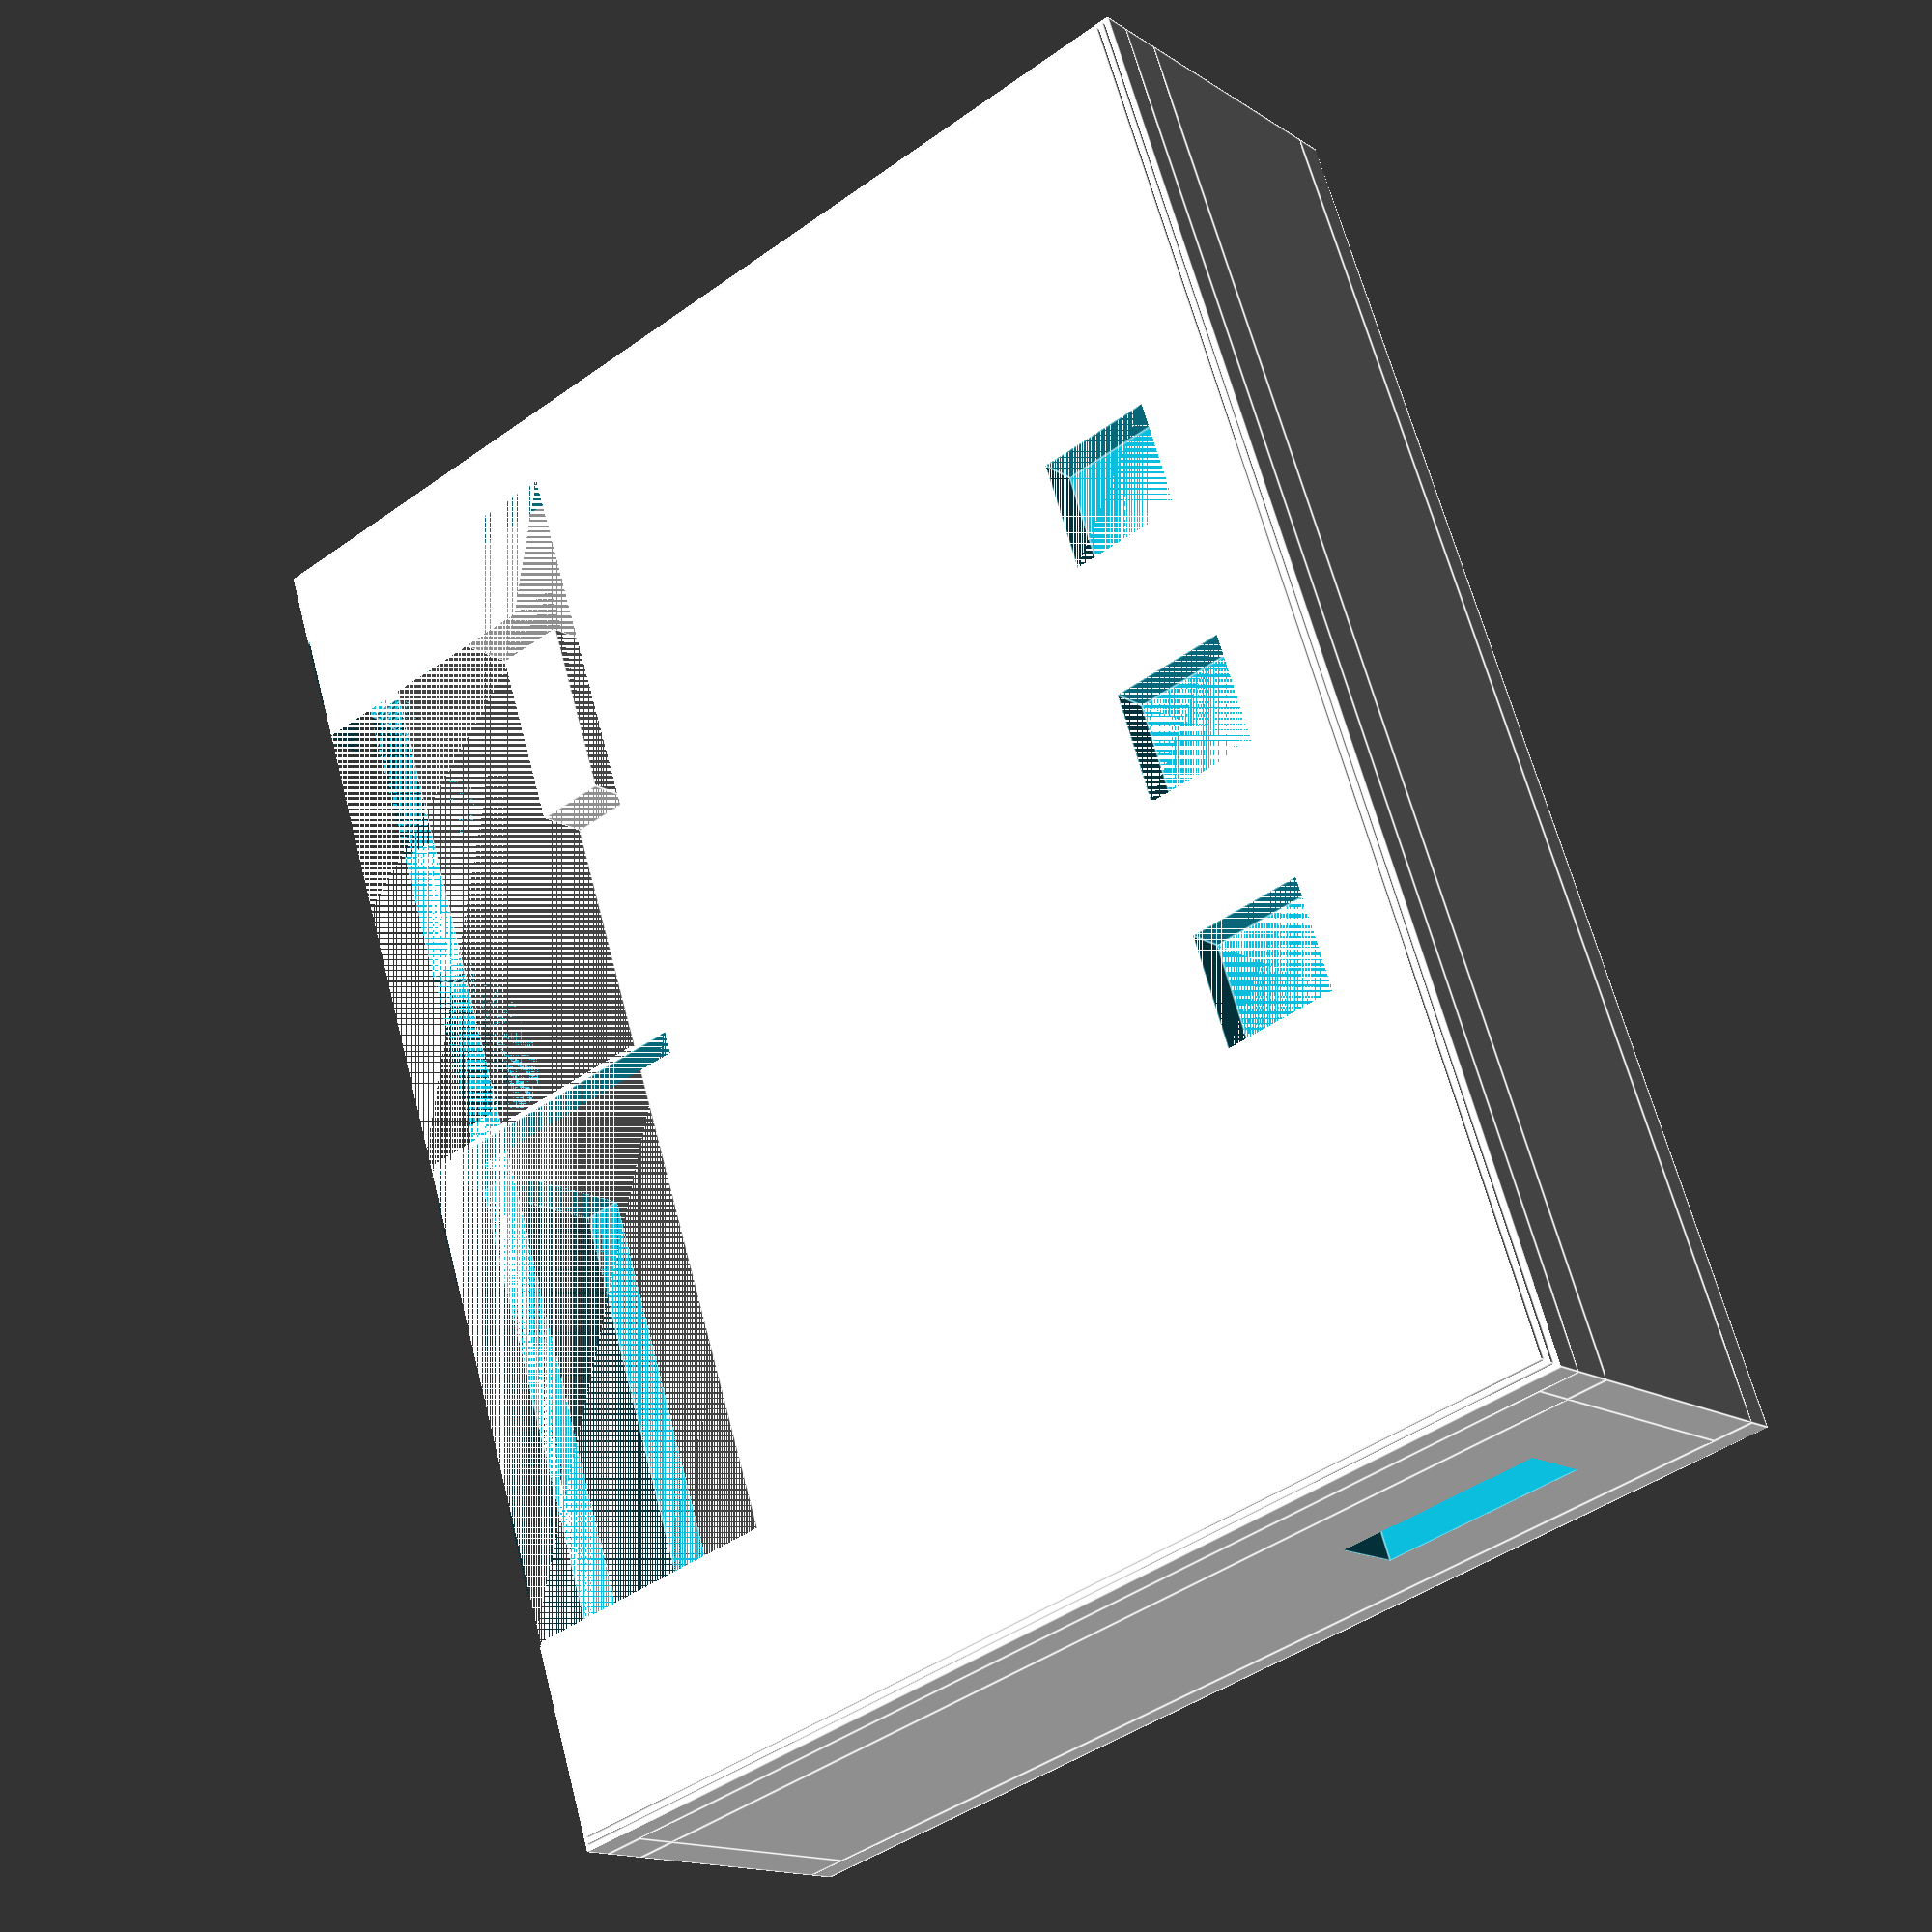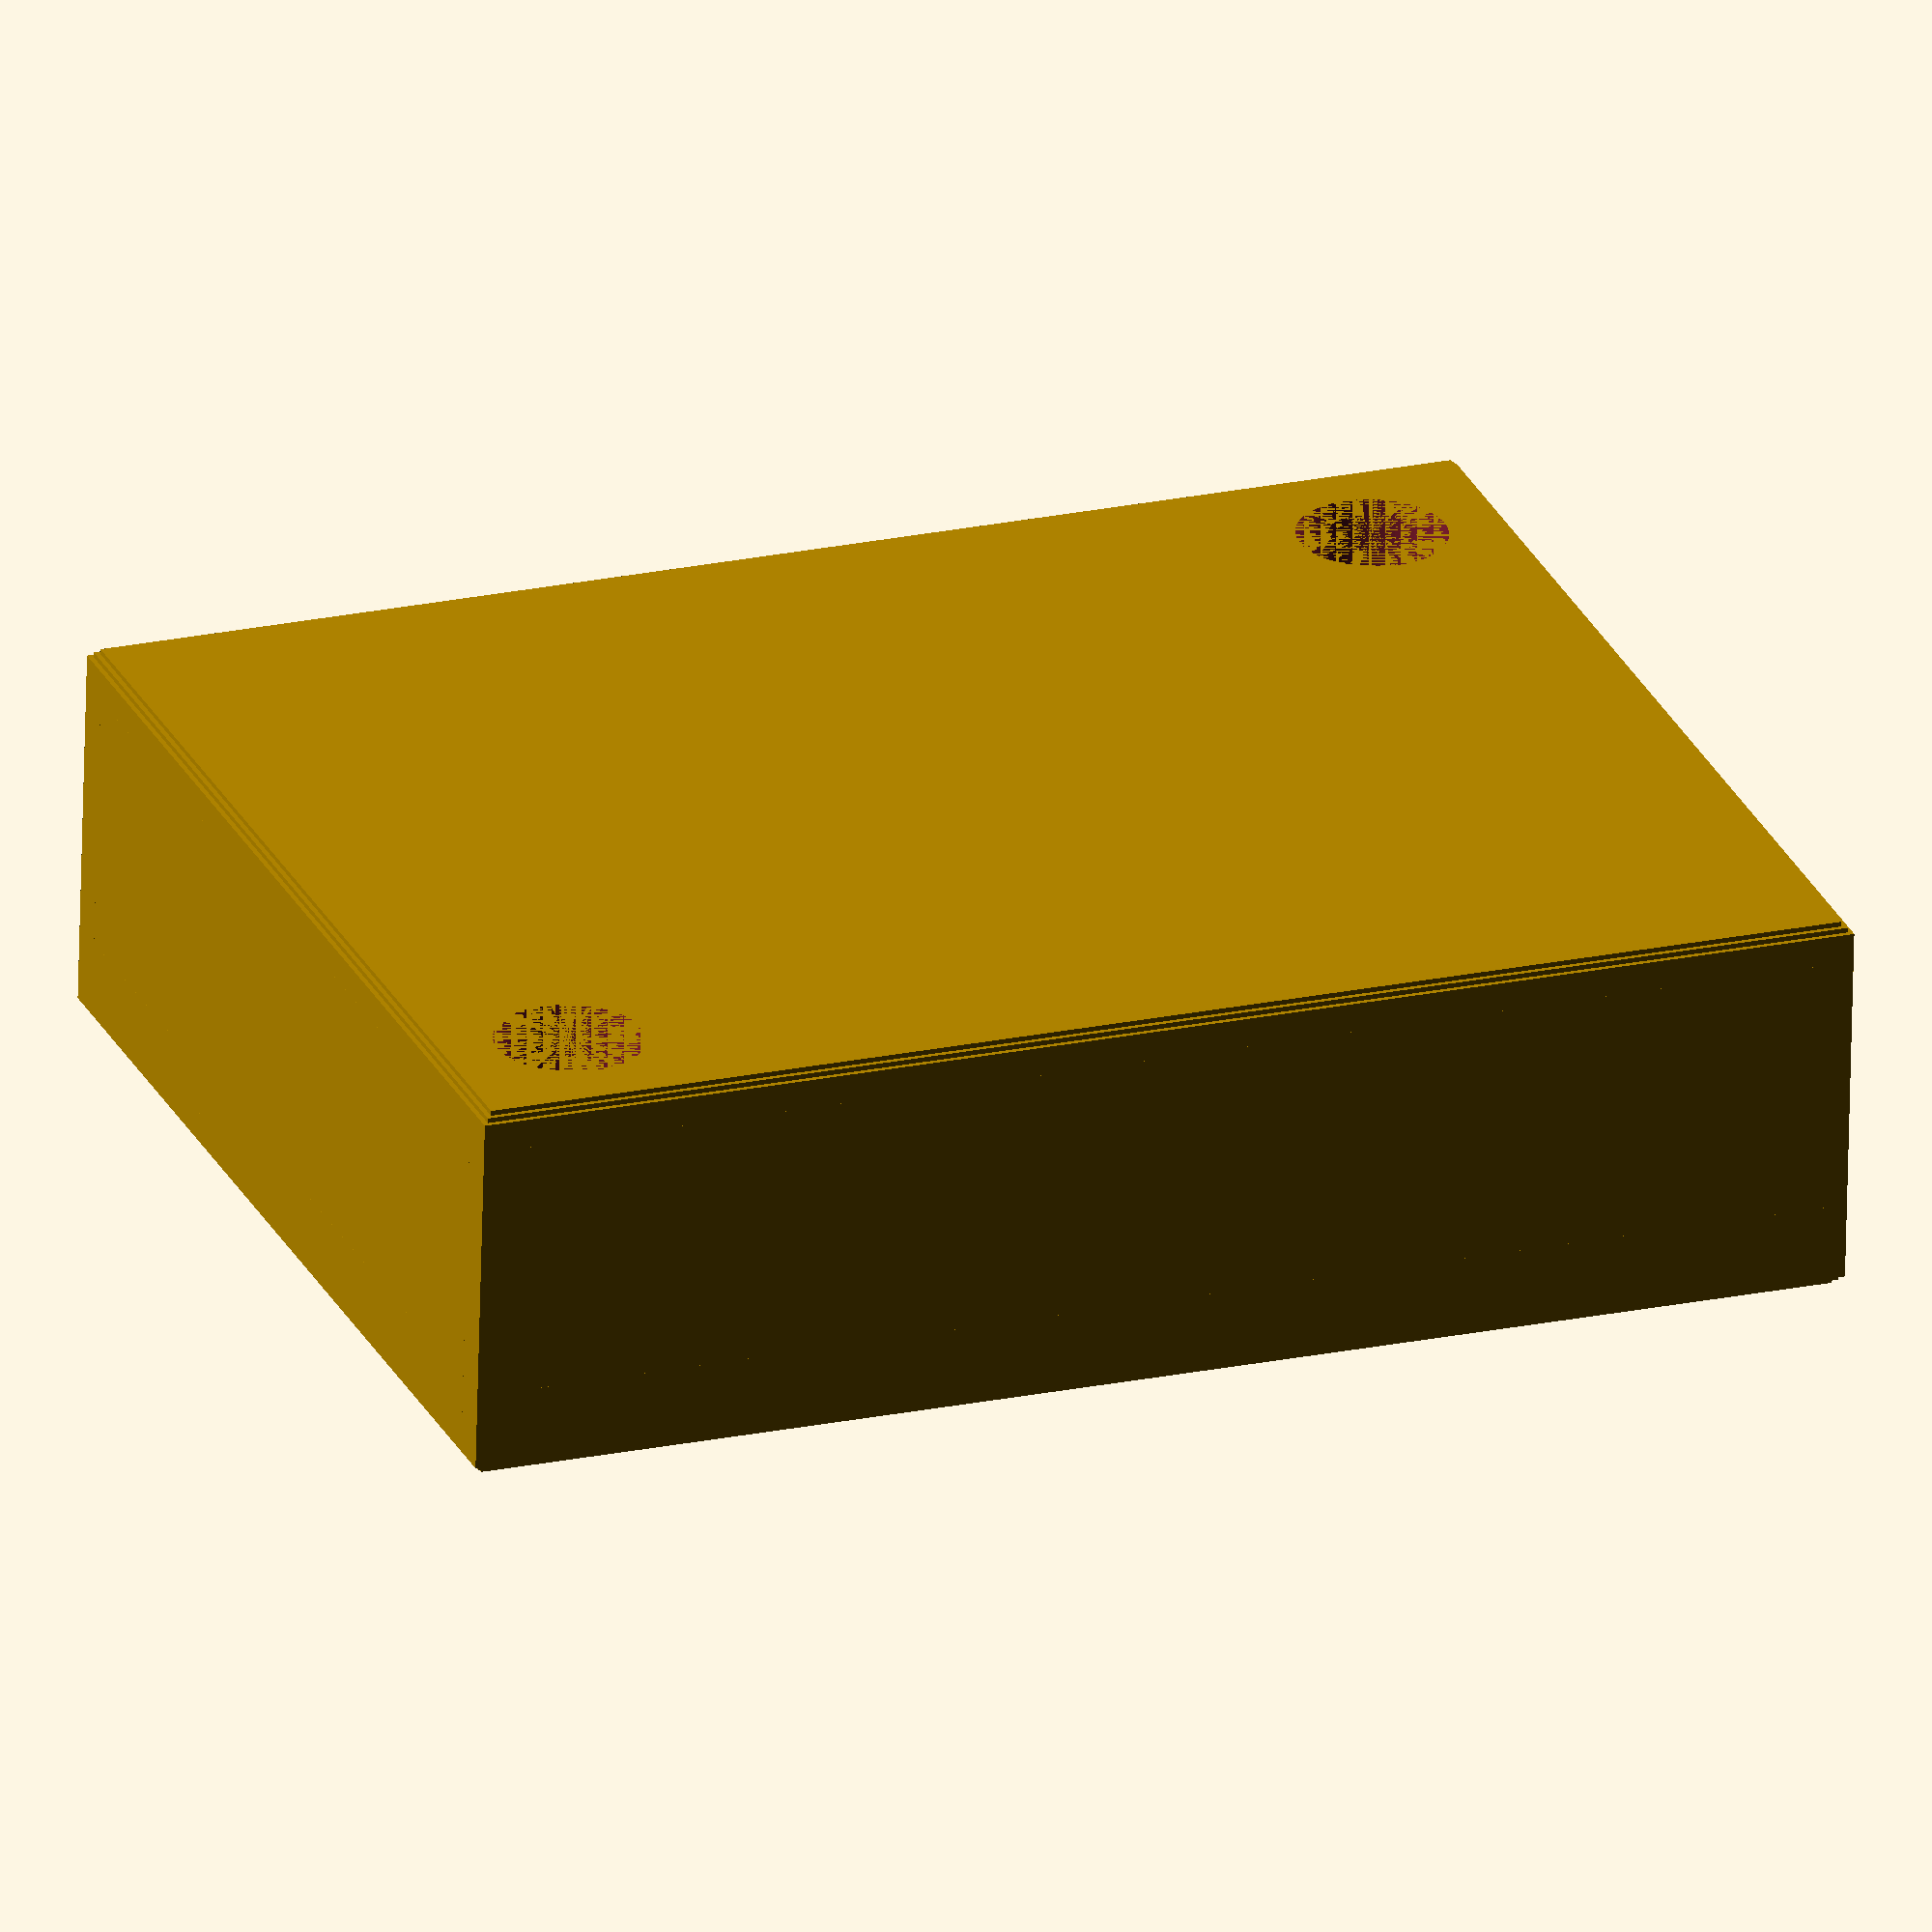
<openscad>
// USB_Audio_Case.scad - 3D Printable Case for USB Audio Adapter
// 
// Copyright (C) 2019 Sergey Kiselev.
//
// This program is free software: you can redistribute it and/or modify
// it under the terms of the GNU General Public License as published by
// the Free Software Foundation, either version 3 of the License, or
// (at your option) any later version.
//
// This program is distributed in the hope that it will be useful,
// but WITHOUT ANY WARRANTY# without even the implied warranty of
// MERCHANTABILITY or FITNESS FOR A PARTICULAR PURPOSE.  See the
// GNU General Public License for more details.
//
// You should have received a copy of the GNU General Public License
// along with this program.  If not, see <http://www.gnu.org/licenses/>.

$fn=90;
tolerance = 0.2;
board_width = 2.1 * 25.4 + tolerance * 2;
board_depth = 1.6 * 25.4 + tolerance * 2;
board_height = 4;
board_thickness = 1.6;
board_mount_offset = 0.15 * 25.4 + tolerance;
board_mount_holes = 3 + tolerance * 2;
board_optical1_offset = 0.45 * 25.4 + tolerance;
board_optical2_offset = 0.85 * 25.4 + tolerance;
board_lineout_offset = 1.3 * 25.4 + tolerance;
board_linein_offset = 1.8 * 25.4 + tolerance;
board_usb_offset = 1.3 * 25.4 + tolerance;
board_sw_y_offset = board_depth - 1.45 * 25.4;
board_sw1_x_offset = 0.65 * 25.4 + tolerance;
board_sw2_x_offset = 1.05 * 25.4 + tolerance;
board_sw3_x_offset = 1.45 * 25.4 + tolerance;

optical_width = 10; // actual width - 9.7
optical_height = 10;
optical_depth = 13.5-2.54 + tolerance * 2;
case_height = 12;
thickness = 1.6;

line_width = 12 + tolerance * 2;
line_height = 10;
line_center = 6.5;
line_diameter = 7.0; // actual diameter - 6.8
line_depth = 14.1+1-3.5 + tolerance * 2;

button_width = 4.2 + tolerance * 2;
button_depth = 4.2 + tolerance * 2;
button_height = 10;

usb_width = 8.2; // actual width - 8.05
usb_height = 3.2; // actual height - 3.0

screw_head_diameter = 5.6 + tolerance * 2;
square_nut_width = 5.5 + tolerance * 2;
square_nut_height = 1.6 + tolerance * 2;

// comment out one of the following to render
// either the case top or the case bottom
usb_audio_case_bottom();
usb_audio_case_top();

module usb_audio_case_top()
{
    difference() {
        union() {
            // top plate
            translate([0.4,0.4,thickness+board_height+line_height-0.2])
                cube([board_width+thickness*2-0.8,board_depth+thickness*2-0.8,0.2]);
            translate([0.2,0.2,thickness+board_height+line_height-0.4])
                cube([board_width+thickness*2-0.4,board_depth+thickness*2-0.4,0.2]);
            translate([0,0,thickness+board_height+line_height-thickness])
                cube([board_width+thickness*2,board_depth+thickness*2,thickness-0.4]);
            // board support - bottom right
            translate([board_width+thickness-board_mount_offset-square_nut_width/2,
                thickness+tolerance,thickness+board_height+tolerance])
                cube([board_mount_offset+square_nut_width/2-tolerance,board_mount_offset*2-tolerance,line_center-tolerance]);
            translate([board_width+thickness-board_mount_offset*2,
                thickness,thickness+board_height+line_center])
                cube([board_mount_offset*2,board_mount_offset*2,line_height-line_center-thickness]);
            // board support - top left
            translate([thickness+tolerance,
                board_depth+thickness-board_mount_offset*2-tolerance,thickness+board_height+tolerance])
                cube([board_mount_offset+square_nut_width/2-tolerance-0.3,board_mount_offset*2-tolerance,line_center-tolerance]);
            translate([thickness,
                board_depth+thickness-board_mount_offset*2,thickness+board_height+line_center+tolerance])
                cube([board_mount_offset*2,board_mount_offset*2,line_height-line_center-thickness]);
            // bottom sidewall
            translate([0,0,thickness+board_height+line_center])
                cube([board_width+thickness*2,thickness,line_height-line_center-thickness]);
            // top sidewall
            translate([0,board_depth+thickness,thickness+board_height+line_center])
                cube([board_width+thickness*2,thickness,line_height-line_center-thickness]);
            // left sidewall
            translate([0,thickness,thickness+board_height+line_center])
                cube([thickness,board_depth,line_height-line_center-thickness]);
            // right sidewall
            translate([board_width+thickness,thickness,thickness+board_height+line_center])
                cube([thickness,board_depth,line_height-line_center-thickness]);
        }
        union() {
            // screw hole - top left
            translate([board_width-board_mount_offset+thickness,board_mount_offset+thickness,board_height+thickness])
                cylinder(h=line_height-thickness,r=board_mount_holes/2);
            translate([board_width-board_mount_offset+thickness-square_nut_width/2,board_mount_offset+thickness-square_nut_width/2,board_height+thickness+3])
                cube([square_nut_width,square_nut_width,square_nut_height]);
            // screw hole - bottom right
            translate([board_mount_offset+thickness,board_depth-board_mount_offset+thickness,board_height+thickness])
                cylinder(h=line_height-thickness,r=board_mount_holes/2);
            translate([board_mount_offset+thickness-square_nut_width/2,board_depth-board_mount_offset+thickness-square_nut_width/2,board_height+thickness+3])
                cube([square_nut_width,square_nut_width,square_nut_height]);
            // optical jacks cut-out
            translate([thickness+board_optical1_offset-optical_width/2,thickness+board_depth-optical_depth,thickness+board_height+line_center])
                cube([board_optical2_offset-board_optical1_offset+optical_width,thickness+optical_depth,line_height-line_center]);
            // line-out and line-in jacks cut-out
            translate([thickness+board_lineout_offset-line_width/2,thickness+board_depth-line_depth,thickness+board_height+line_center])
                cube([board_linein_offset-board_lineout_offset+line_width,thickness+line_depth,line_height-line_center]);
            // bridge between optical jacks and line jacks
            translate([thickness+board_optical2_offset+optical_width/2,thickness+board_depth-optical_depth,thickness+board_height+line_center])
                cube([(thickness+board_lineout_offset-line_width/2)-(thickness+board_optical1_offset-optical_width/2),thickness+board_depth-line_depth,line_height-line_center]);
            // mute switch cut-out
            translate([thickness+board_sw1_x_offset-button_width/2,thickness+board_sw_y_offset-button_depth/2,thickness+board_height+line_height-thickness])
                cube([button_width,button_depth,thickness]);
            // volume up switch cut-out
            translate([thickness+board_sw2_x_offset-button_width/2,thickness+board_sw_y_offset-button_depth/2,thickness+board_height+line_height-thickness])
                cube([button_width,button_depth,thickness]);
            // volume down switch cut-out
            translate([thickness+board_sw3_x_offset-button_width/2,thickness+board_sw_y_offset-button_depth/2,thickness+board_height+line_height-thickness])
                cube([button_width,button_depth,thickness]);
        }
    }
}

module usb_audio_case_bottom()
{
    difference() {
        union() {
            // base plate
            translate([0.4,0.4,0])
                cube([board_width+thickness*2-0.8,board_depth+thickness*2-0.8,0.2]);
            translate([0.2,0.2,0.2])
                cube([board_width+thickness*2-0.4,board_depth+thickness*2-0.4,0.2]);
            translate([0,0,0.4])
                cube([board_width+thickness*2,board_depth+thickness*2,thickness-0.4]);
            // board support - bottom right
            translate([board_width+thickness-board_mount_offset*2,
                thickness,thickness])
                cube([board_mount_offset*2,board_mount_offset*2,board_height-board_thickness]);
            // board support - top left
            translate([thickness,
                board_depth+thickness-board_mount_offset*2,thickness])
                cube([board_mount_offset*2,board_mount_offset*2,board_height-board_thickness]);
            // board support - lower left
            translate([thickness,
                thickness,thickness])
                cube([board_mount_offset*2,3,board_height-board_thickness]);
            // board support - top right
            translate([board_width+thickness-board_mount_offset*2,
board_depth+thickness-3,thickness])
                cube([board_mount_offset*2,3,board_height-board_thickness]);
            // bottom sidewall
            translate([0,0,thickness])
                cube([board_width+thickness*2,thickness,board_height+line_center]);
            // top sidewall
            translate([0,board_depth+thickness,thickness])
                cube([board_width+thickness*2,thickness,board_height+line_center]);
            // left sidewall
            translate([0,thickness,thickness])
                cube([thickness,board_depth,board_height+line_center]);
            // right sidewall
            translate([board_width+thickness,thickness,thickness])
                cube([thickness,board_depth,board_height+line_center]);
        }
        union() {
            // screw hole - top left
            translate([board_width-board_mount_offset+thickness,board_mount_offset+thickness,0]) {
                cylinder(h=board_height,r=board_mount_holes/2);
                cylinder(h=3,r=screw_head_diameter/2);
            }
            // screw hole - bottom right
            translate([board_mount_offset+thickness,board_depth-board_mount_offset+thickness,0]) {
                cylinder(h=board_height,r=board_mount_holes/2);
                cylinder(h=3,r=screw_head_diameter/2);
            }
            // optical jacks cut-out
            translate([thickness+board_optical1_offset-optical_width/2,thickness+board_depth,thickness+board_height])
                cube([board_optical2_offset-board_optical1_offset+optical_width,thickness,line_center]);
            // line-out jack cut-out
            translate([board_lineout_offset+thickness,board_depth+thickness*2,thickness+board_height+line_center])
                rotate([90,0,0])
                    cylinder(h=thickness,r=line_diameter/2);
            // line-in jack cut-out
            translate([board_linein_offset+thickness,board_depth+thickness*2,thickness+board_height+line_center])
                rotate([90,0,0])
                    cylinder(h=thickness,r=line_diameter/2);    
            // usb cut-out
            translate([0,thickness+board_depth-board_usb_offset-usb_width/2,thickness+board_height-0.4])
                cube([thickness,usb_width,usb_height]);
        }
    }
}
</openscad>
<views>
elev=15.1 azim=251.8 roll=36.3 proj=p view=edges
elev=244.3 azim=200.5 roll=1.4 proj=o view=wireframe
</views>
